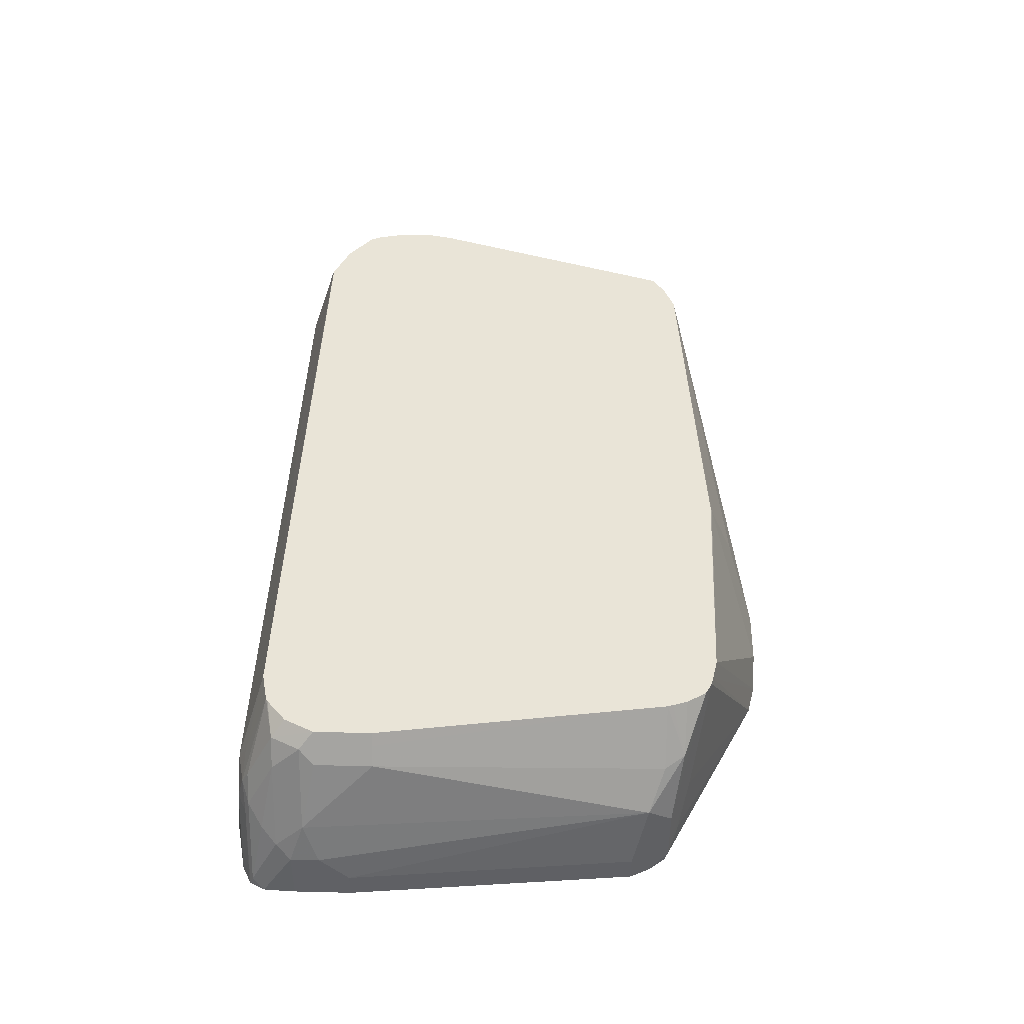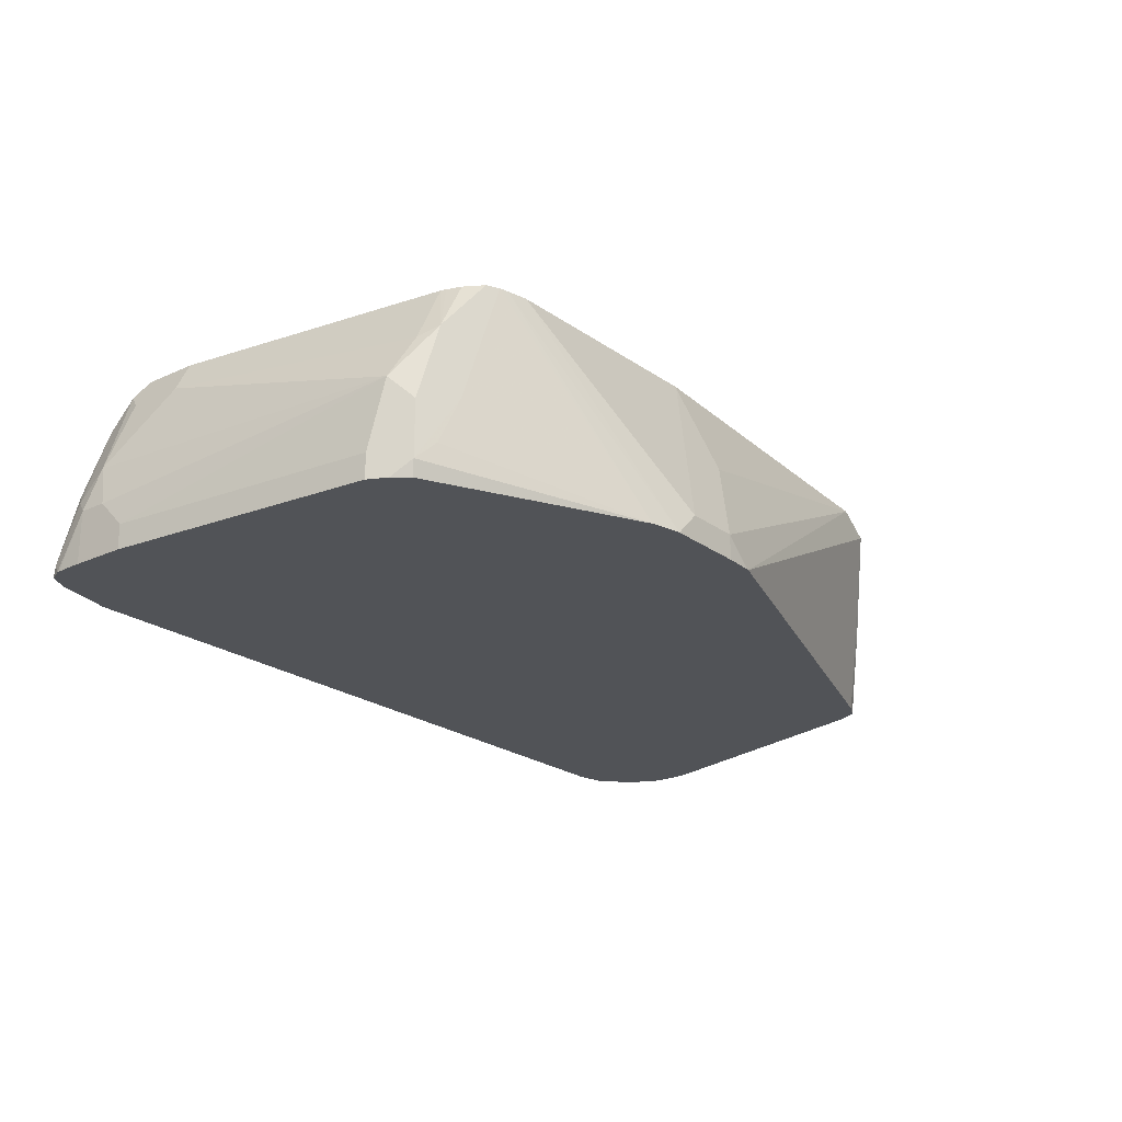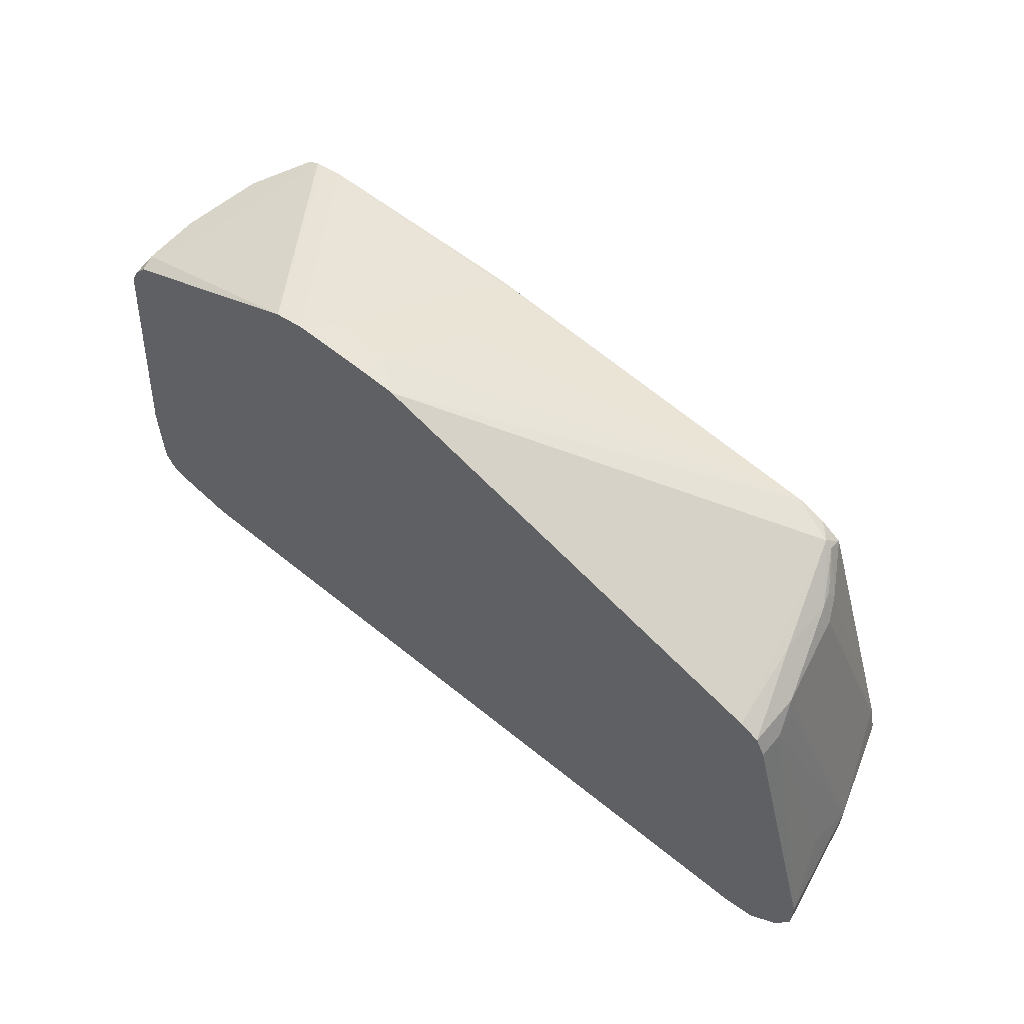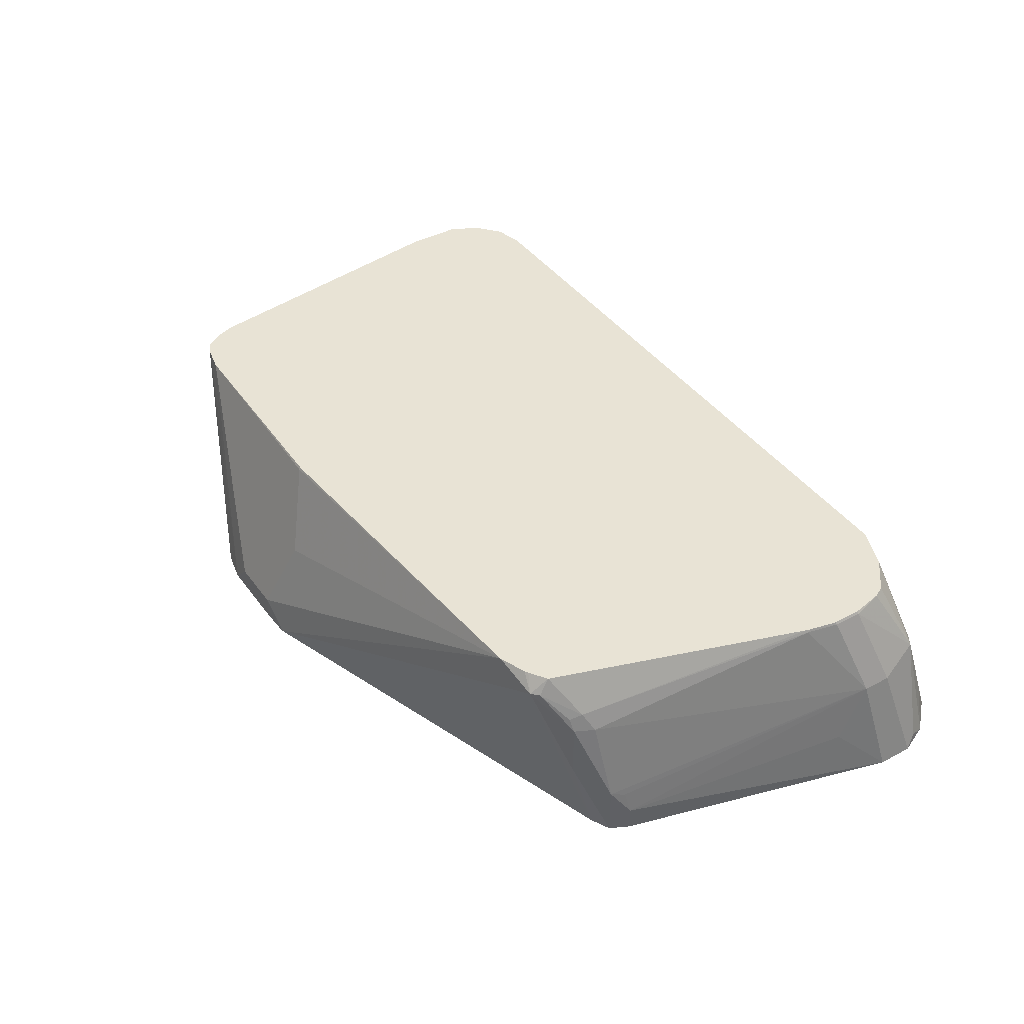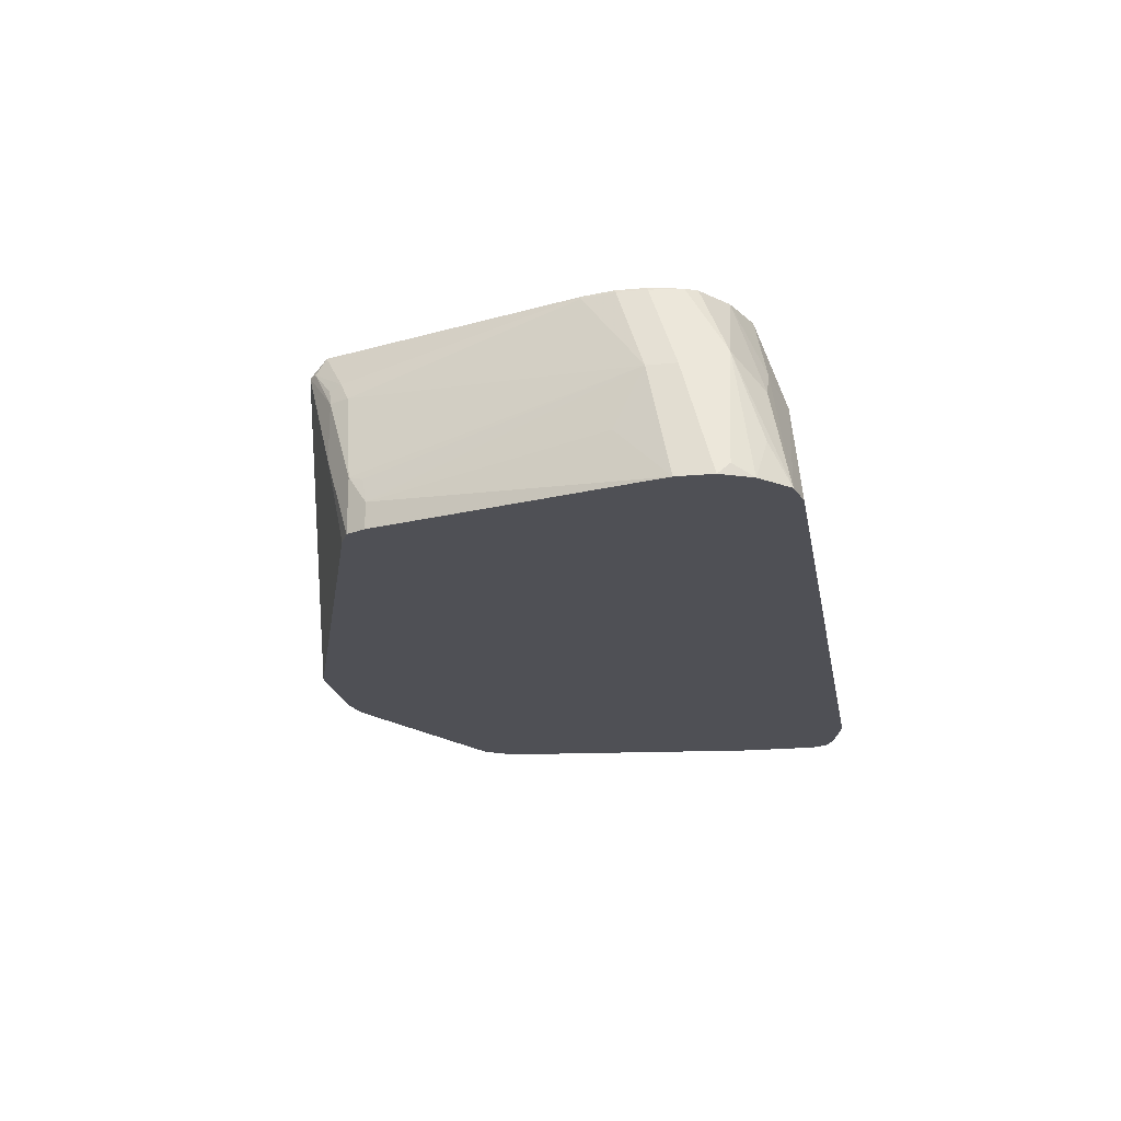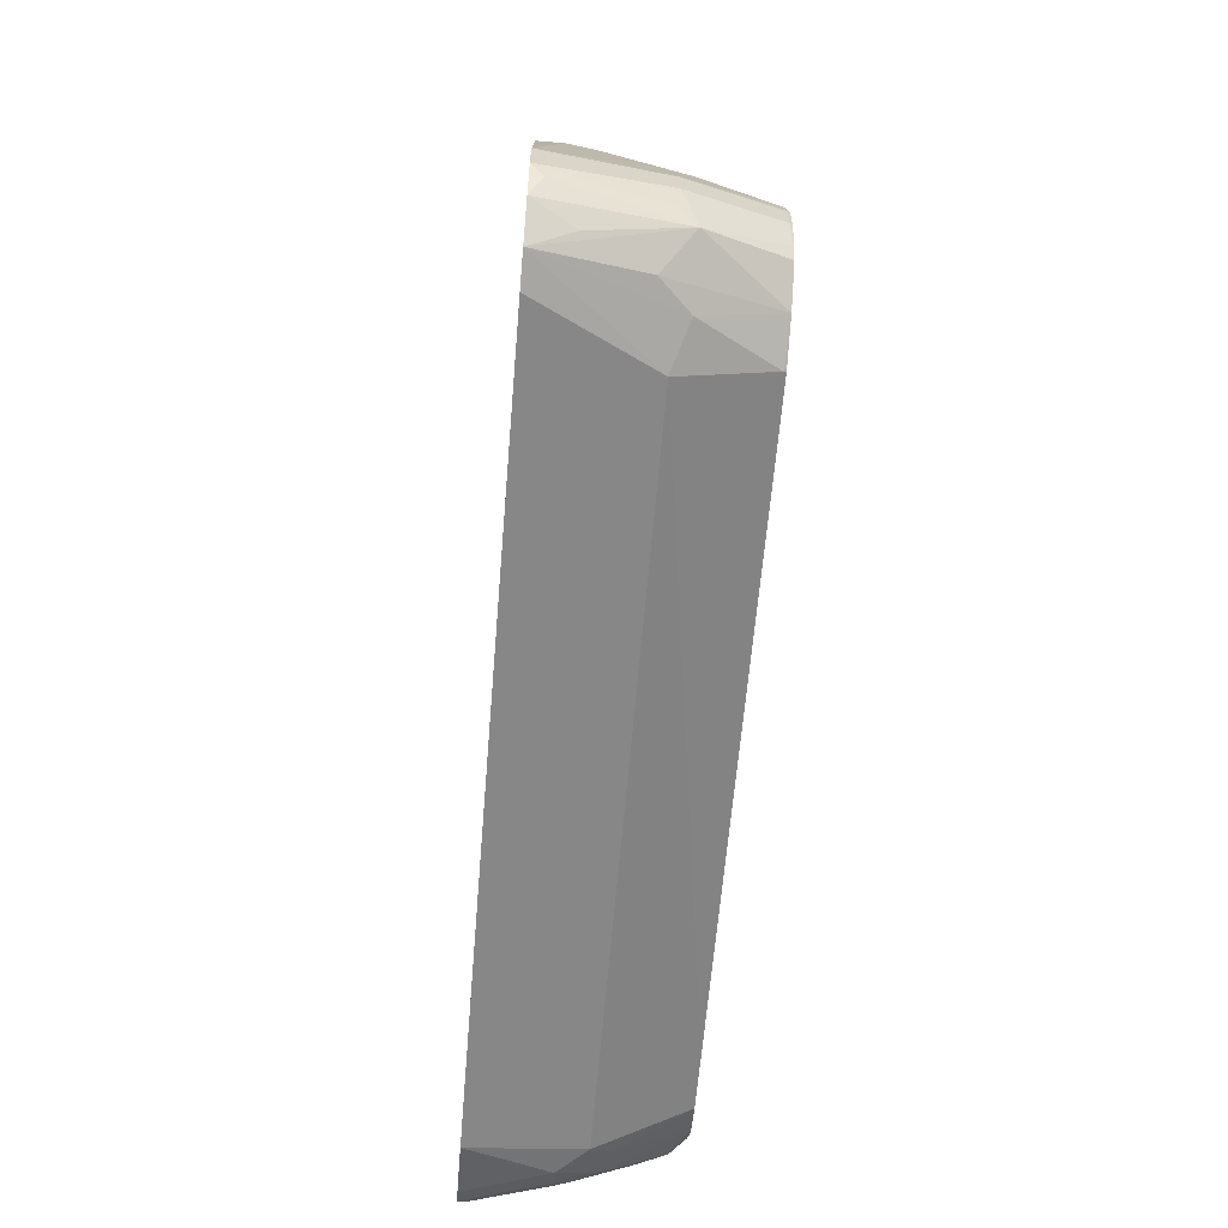
<metadata>
{"format":"obj","ext":"obj","renderer":"f3d","projection":"perspective","resolution":1024,"background":"white","views":[{"elev":43.0,"azim":91.7,"up":"+Z"},{"elev":-22.2,"azim":128.4,"up":"+Z"},{"elev":59.1,"azim":-139.9,"up":"+Y"},{"elev":41.1,"azim":-122.9,"up":"+Z"},{"elev":-19.4,"azim":-80.1,"up":"+Z"},{"elev":-62.6,"azim":-94.8,"up":"+Y"}]}
</metadata>
<code>
v -0.291 -0.3187 0.5385
v -0.2475 -0.3094 0.6189
v -0.3135 -0.3135 0.5385
v 0.266 -0.3187 0.5385
v -0.2475 -0.2888 0.6807
v -0.2785 -0.2991 0.6292
v 0.2681 -0.3094 0.6189
v 0.2063 -0.2888 0.6826
v -0.3197 -0.2785 0.6292
v -0.3197 -0.2991 0.5673
v -0.3341 -0.2929 0.5385
v -0.2991 -0.2991 0.6086
v 0.3072 -0.3094 0.5385
v 0.2888 -0.3094 0.5982
v -0.2466 -0.2879 0.6826
v -0.2494 -0.2869 0.6826
v -0.276 -0.276 0.6826
v 0.2914 -0.3042 0.6189
v 0.275 -0.3026 0.6326
v 0.2475 -0.2888 0.6826
v -0.2991 -0.2578 0.6826
v -0.3033 -0.2494 0.6826
v -0.3094 -0.2269 0.6807
v -0.33 -0.2475 0.6189
v -0.3266 -0.2647 0.6154
v -0.33 -0.2682 0.5982
v -0.3403 -0.2785 0.5467
v -0.3444 -0.2704 0.5385
v 0.3097 -0.3089 0.5385
v 0.3025 -0.3026 0.5982
v 0.3042 -0.2991 0.6086
v 0.2939 -0.2991 0.6292
v 0.2687 -0.2841 0.6826
v -0.3085 -0.226 0.6826
v -0.3094 -0.2063 0.6807
v -0.33 -0.2269 0.6189
v -0.3444 -0.2444 0.5385
v 0.3219 -0.3027 0.5385
v 0.3235 -0.3018 0.5385
v 0.3248 -0.2991 0.5467
v 0.3171 -0.2888 0.5982
v 0.3042 -0.2785 0.6498
v 0.2939 -0.2785 0.6704
v 0.2698 -0.2835 0.6826
v -0.3085 -0.2053 0.6826
v -0.304 -0.1853 0.6826
v -0.3042 -0.1831 0.6807
v -0.33 -0.2063 0.5776
v -0.2681 -0.02064 0.6395
v -0.2819 -0.02752 0.5776
v -0.2853 -0.03784 0.5742
v -0.2888 -0.04126 0.557
v -0.2888 -0.04126 0.5385
v 0.3289 -0.291 0.5385
v 0.3301 -0.2682 0.5776
v 0.3248 -0.2785 0.5879
v 0.3042 -0.2578 0.6704
v 0.2982 -0.2475 0.6826
v 0.2875 -0.2688 0.6826
v 0.2712 -0.2827 0.6826
v -0.3033 -0.1826 0.6826
v -0.2613 -0.01377 0.6532
v -0.2578 -0.005172 0.6498
v -0.2613 -0.0069 0.6395
v -0.2819 -0.02752 0.5385
v -0.2826 -0.02897 0.5385
v 0.3292 -0.2888 0.5385
v 0.3301 -0.2682 0.5385
v 0.3301 -0.2475 0.5776
v 0.3248 -0.2578 0.6086
v 0.3094 -0.2475 0.6601
v 0.3025 -0.2475 0.6739
v 0.2982 -0.2063 0.6826
v -0.2414 0.003035 0.6826
v -0.2424 0.0103 0.6704
v -0.2372 0.01544 0.6704
v -0.2613 -0.0069 0.5982
v -0.2681 -0.02064 0.5385
v 0.3301 -0.2269 0.5385
v 0.3301 -0.2269 0.557
v 0.3042 -0.01032 0.6086
v 0.3094 -0.2063 0.6601
v 0.3025 -0.2063 0.6739
v 0.2675 -2.777e-05 0.6826
v -0.2288 0.01148 0.6826
v -0.2263 0.01293 0.6826
v -0.2063 0.02063 0.6826
v 0.03903 0.08142 0.5385
v 0.3094 -0.02064 0.5385
v 0.3094 -0.02064 0.557
v 0.2957 0.006844 0.5914
v 0.2819 0.01372 0.6464
v 0.2888 -2.777e-05 0.6395
v 0.3025 -0.0069 0.5385
v 0.2957 0.006844 0.5501
v 0.2663 0.003703 0.6826
v 0.06002 0.0403 0.6826
v 0.06187 0.04124 0.6807
v 0.04121 0.06186 0.6189
v 0.06187 0.08252 0.557
v 0.04121 0.08169 0.5385
v 0.2681 0.02063 0.6395
v 0.2544 0.0275 0.6826
v 0.2626 0.01407 0.6826
v 0.2934 0.004527 0.5385
v 0.2819 0.01372 0.5639
v 0.2681 0.02063 0.5982
v 0.1444 0.07749 0.5385
v 0.06187 0.0403 0.6826
v 0.1031 0.08252 0.557
v 0.2246 0.03653 0.6826
v 0.06187 0.08252 0.5385
v 0.2544 0.0275 0.6739
v 0.2457 0.03186 0.6826
v 0.1216 0.08252 0.5385
v 0.2396 0.03335 0.6826
f 56 70 57
f 55 70 56
f 55 69 70
f 55 80 69
f 52 66 53
f 55 68 79
f 55 67 68
f 54 67 55
f 57 70 71
f 55 79 80
f 57 71 82
f 65 77 78
f 57 83 72
f 57 72 58
f 58 72 83
f 58 83 73
f 61 74 62
f 62 74 75
f 62 75 63
f 63 75 64
f 64 75 76
f 64 76 77
f 69 80 81
f 50 77 65
f 57 82 83
f 50 64 77
f 36 49 50
f 50 66 52
f 36 48 37
f 36 47 49
f 69 81 70
f 36 50 51
f 36 51 52
f 36 52 48
f 37 48 52
f 37 52 53
f 39 54 40
f 40 54 55
f 40 55 56
f 40 56 41
f 50 52 51
f 41 56 42
f 42 57 43
f 43 57 58
f 43 58 59
f 43 59 60
f 43 60 44
f 46 61 47
f 47 61 62
f 47 62 49
f 49 62 63
f 49 63 64
f 49 64 50
f 50 65 66
f 42 56 57
f 70 81 82
f 87 99 100
f 73 83 84
f 91 107 102
f 92 103 104
f 92 104 96
f 94 105 95
f 95 106 107
f 95 105 108
f 95 108 106
f 97 109 98
f 98 110 100
f 98 100 99
f 98 109 111
f 98 111 110
f 100 112 101
f 100 110 115
f 100 115 112
f 102 107 113
f 102 113 103
f 103 113 114
f 106 108 107
f 107 114 113
f 107 108 114
f 108 115 116
f 108 116 114
f 110 111 115
f 35 47 36
f 91 95 107
f 70 82 71
f 91 103 92
f 88 100 101
f 74 85 76
f 74 76 75
f 76 78 77
f 76 85 86
f 76 86 87
f 76 87 88
f 76 88 78
f 79 89 90
f 79 90 80
f 80 90 81
f 81 91 92
f 81 92 93
f 81 93 82
f 81 90 89
f 81 89 94
f 81 94 95
f 81 95 91
f 82 93 84
f 82 84 83
f 84 92 96
f 84 93 92
f 87 97 98
f 87 98 99
f 111 116 115
f 87 100 88
f 91 102 103
f 35 46 47
f 2 7 20
f 33 43 44
f 2 20 8
f 2 8 5
f 3 9 10
f 3 10 11
f 3 6 12
f 3 12 9
f 4 13 14
f 4 14 7
f 5 15 16
f 5 16 17
f 5 17 6
f 2 6 3
f 5 8 15
f 7 14 18
f 7 18 19
f 7 19 20
f 8 20 33
f 8 33 44
f 8 44 60
f 8 60 59
f 8 59 58
f 8 58 73
f 8 73 84
f 8 84 96
f 6 17 12
f 2 5 6
f 1 7 2
f 1 4 7
f 35 45 46
f 1 2 3
f 1 3 11
f 1 11 28
f 1 28 37
f 1 37 53
f 1 53 66
f 1 66 65
f 1 65 78
f 1 78 88
f 1 101 112
f 1 112 115
f 1 115 108
f 1 108 105
f 1 105 94
f 1 94 89
f 1 89 79
f 1 79 68
f 1 68 67
f 1 67 54
f 1 54 39
f 1 39 38
f 1 38 29
f 1 29 13
f 1 13 4
f 8 96 104
f 8 104 103
f 1 88 101
f 8 114 116
f 14 30 18
f 18 30 31
f 18 31 32
f 18 32 33
f 18 33 19
f 19 33 20
f 22 34 23
f 23 34 45
f 23 45 35
f 23 35 36
f 23 36 24
f 24 36 37
f 24 37 28
f 24 28 25
f 25 28 26
f 26 28 27
f 29 38 30
f 30 38 39
f 30 39 31
f 31 40 41
f 31 41 42
f 31 42 43
f 31 43 32
f 8 103 114
f 32 43 33
f 14 29 30
f 13 29 14
f 31 39 40
f 9 17 21
f 8 111 109
f 11 27 28
f 8 116 111
f 8 109 97
f 8 97 87
f 8 86 85
f 8 85 74
f 8 74 61
f 8 61 46
f 8 46 45
f 8 45 34
f 8 34 22
f 8 87 86
f 8 21 17
f 9 12 17
f 9 11 10
f 8 22 21
f 9 26 27
f 9 25 26
f 9 24 25
f 9 27 11
f 9 23 24
f 9 22 23
f 9 21 22
f 8 17 16
f 8 16 15

</code>
